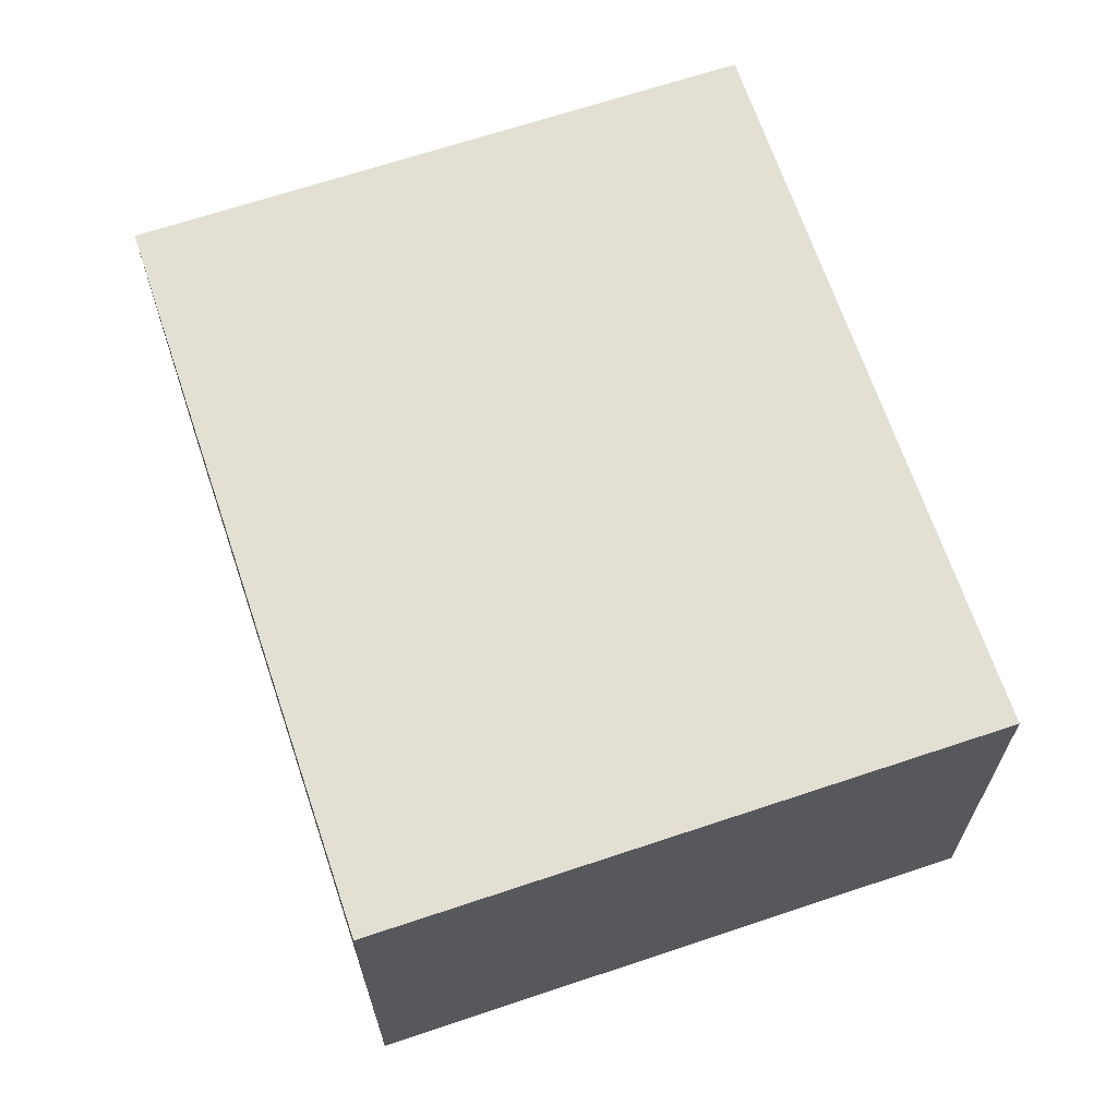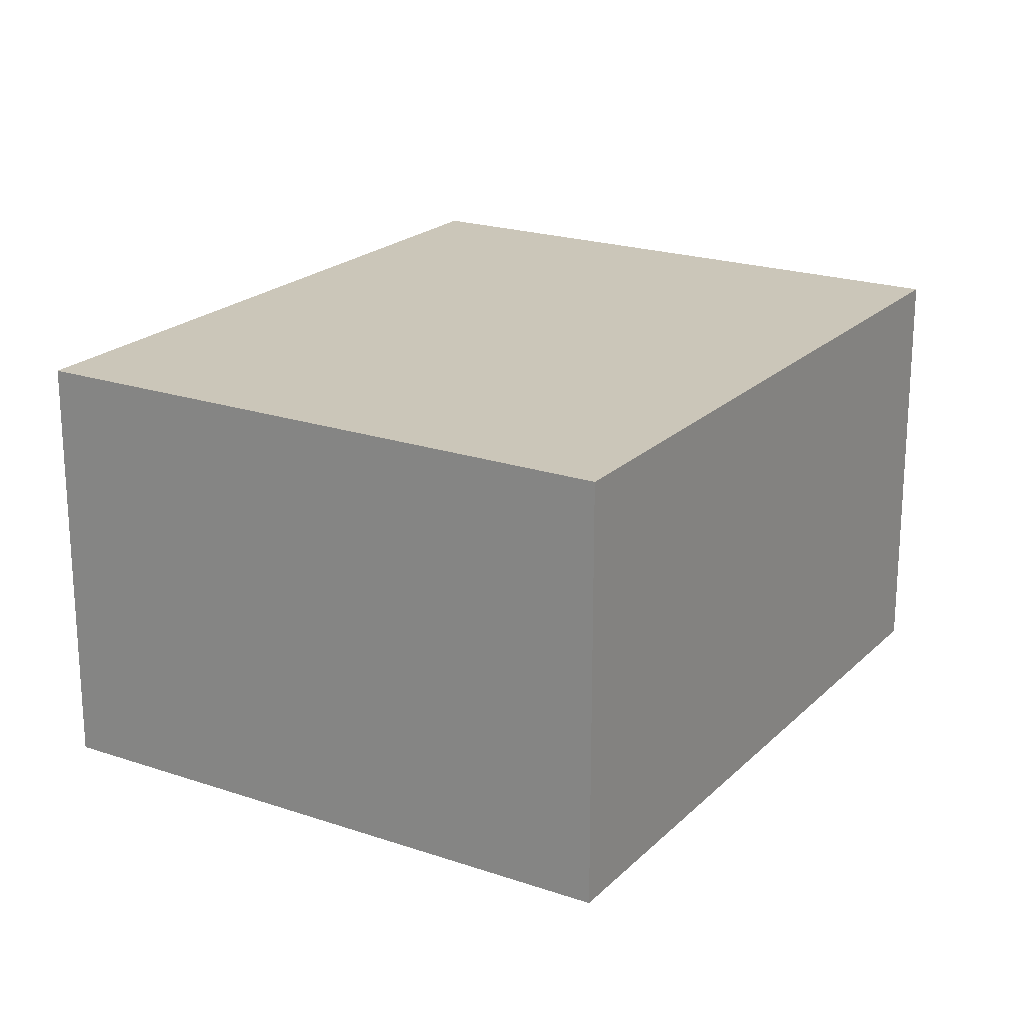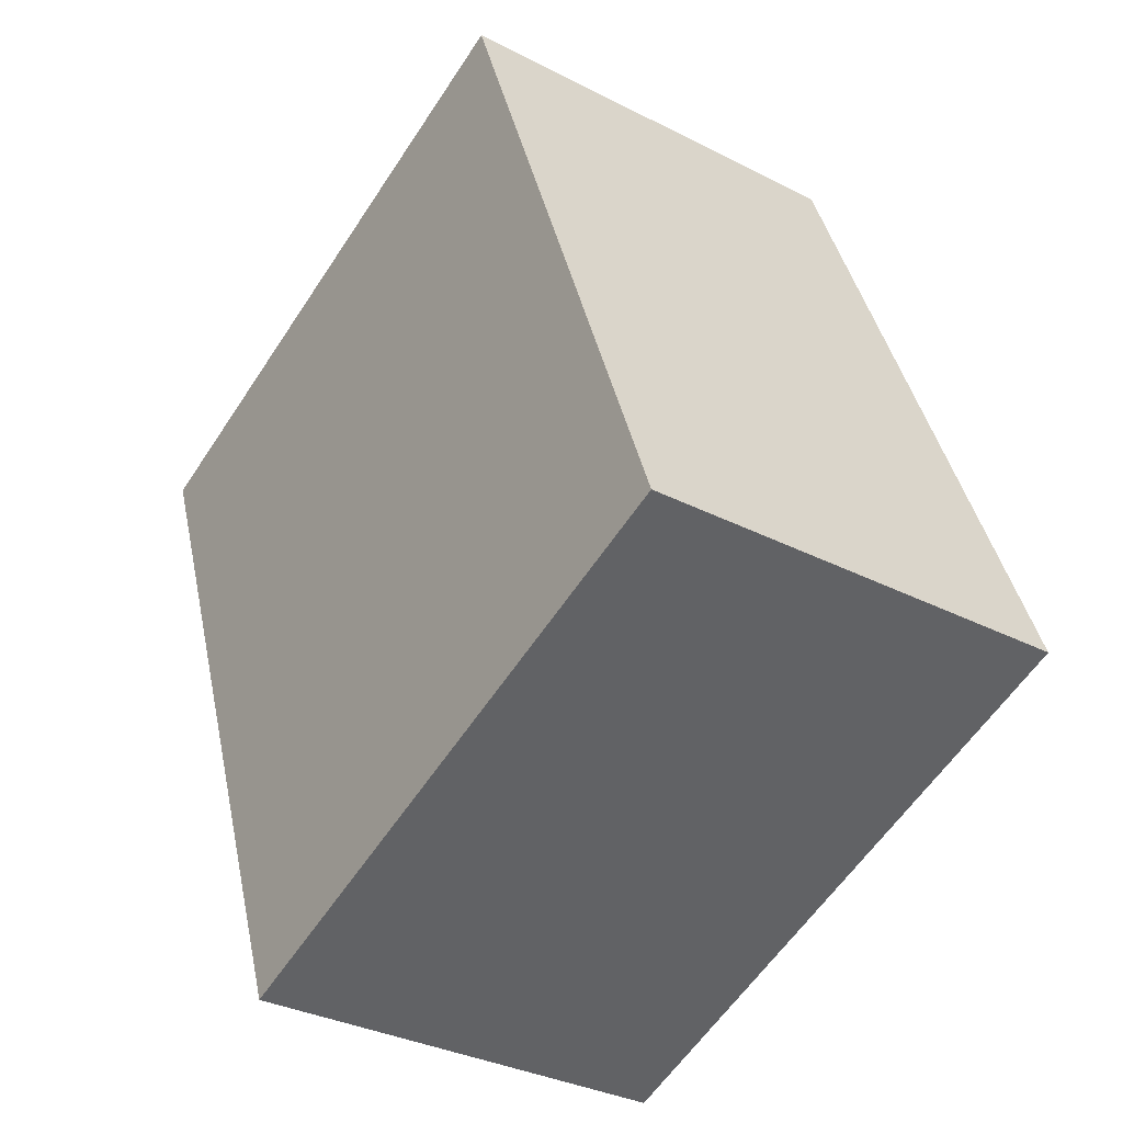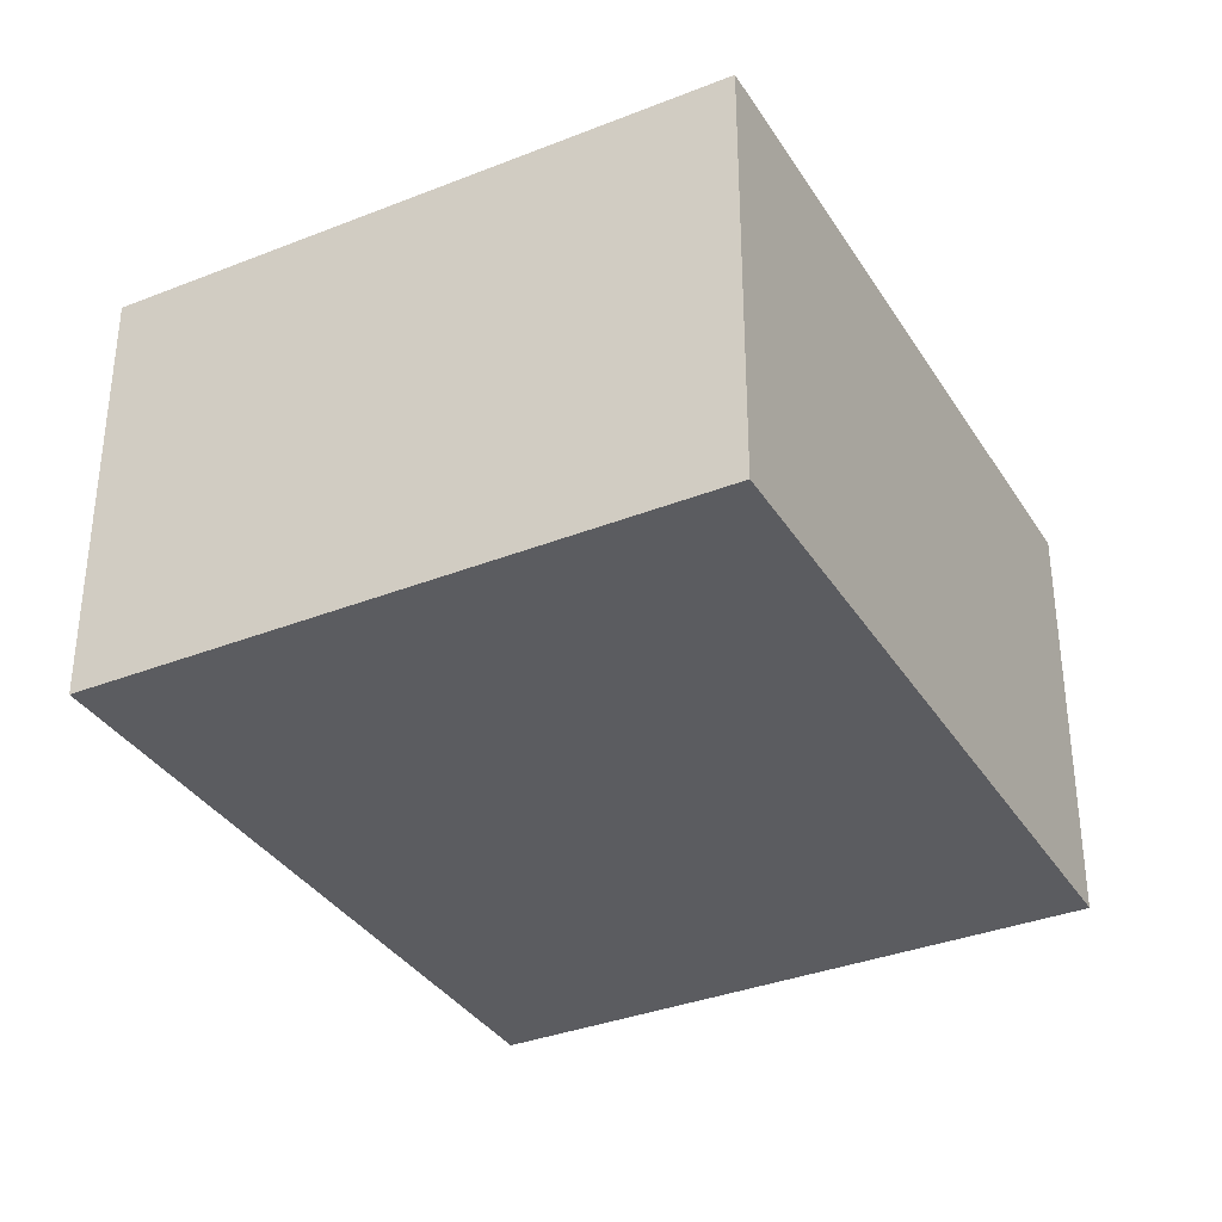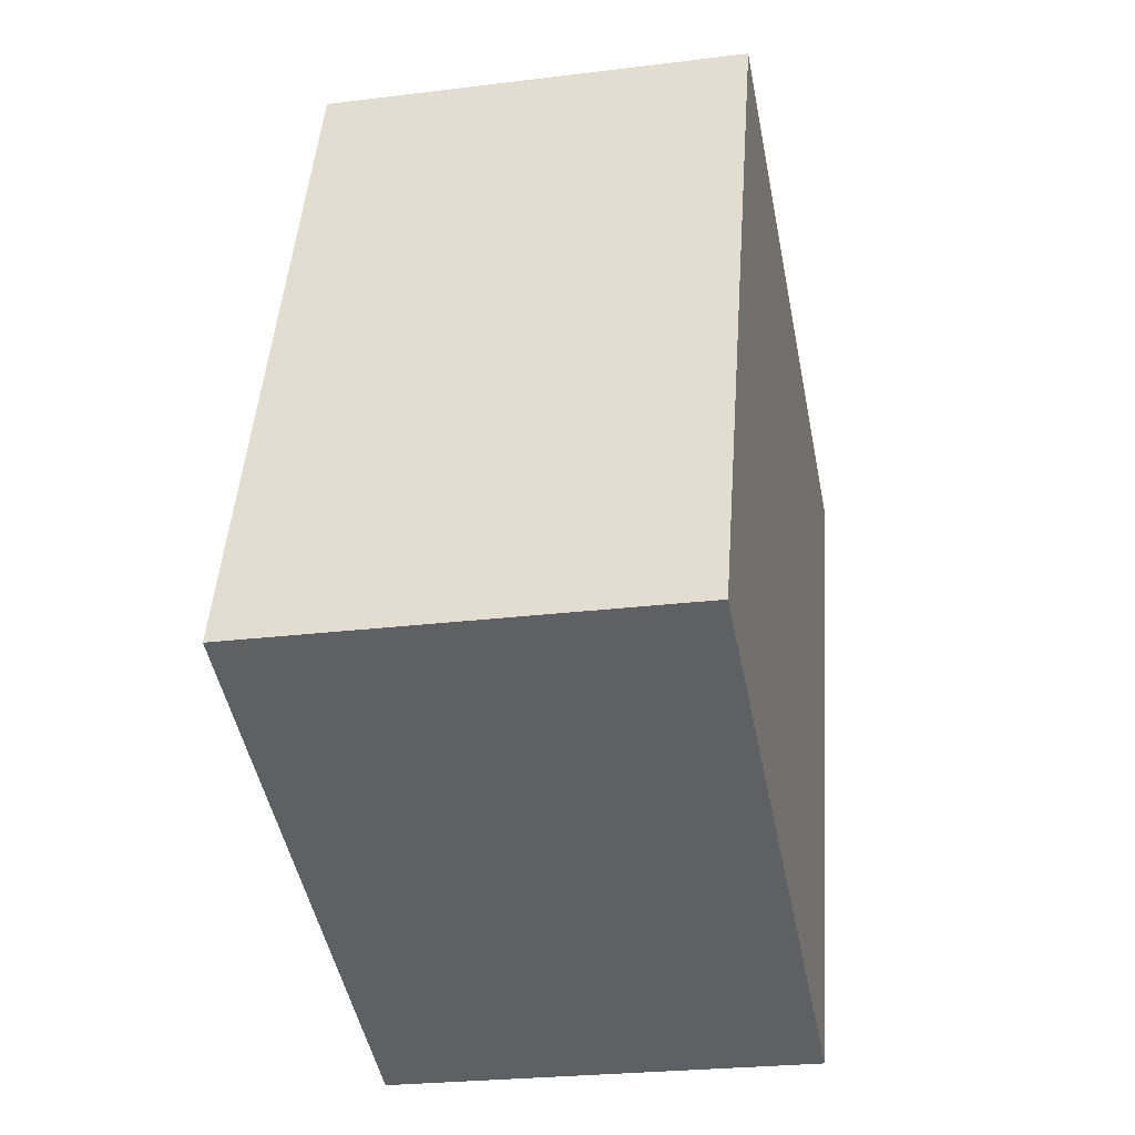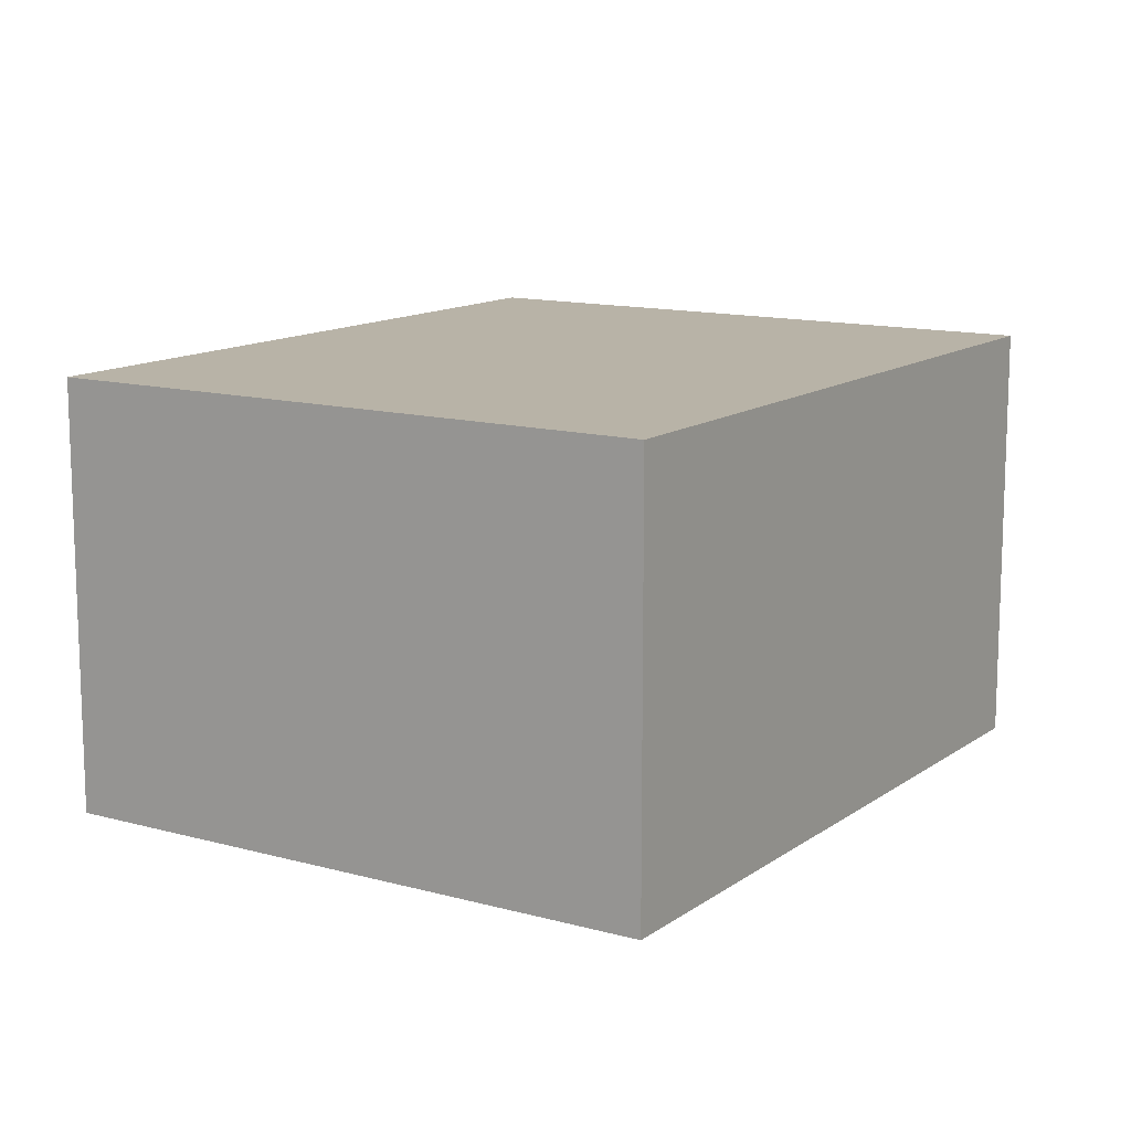
<metadata>
{"format":"obj","ext":"obj","renderer":"f3d","projection":"perspective","resolution":1024,"background":"white","views":[{"elev":66.8,"azim":-39.0,"up":"+Y"},{"elev":21.0,"azim":11.0,"up":"+Y"},{"elev":-33.2,"azim":54.8,"up":"+Z"},{"elev":-35.0,"azim":-172.6,"up":"+Y"},{"elev":-24.9,"azim":101.5,"up":"+Z"},{"elev":12.8,"azim":-167.8,"up":"+Y"}]}
</metadata>
<code>
v  2.301 1.67 0.856
v  1.018 1.67 -2.736
v  0 1.67 1.023e-16
v  3.32 1.67 -1.879
v  0 0 0
v  2.301 -5.241e-17 0.856
v  3.32 1.151e-16 -1.879
v  1.018 1.675e-16 -2.736
g defaultobject
f 1 2 3
f 2 1 4
f 5 1 3
f 1 5 6
f 6 4 1
f 4 6 7
f 7 2 4
f 2 7 8
f 8 3 2
f 3 8 5
f 8 6 5
f 6 8 7

</code>
